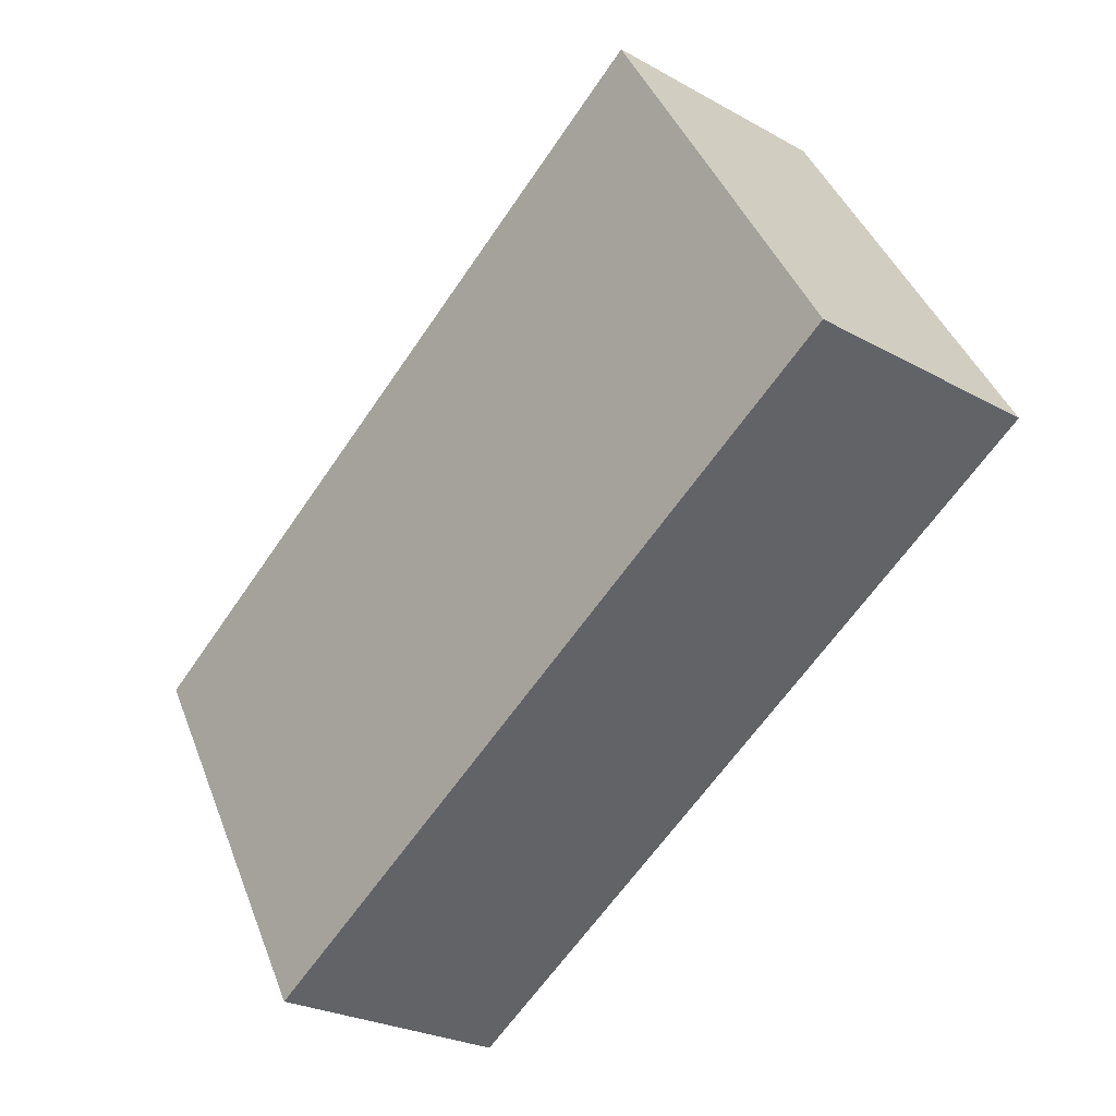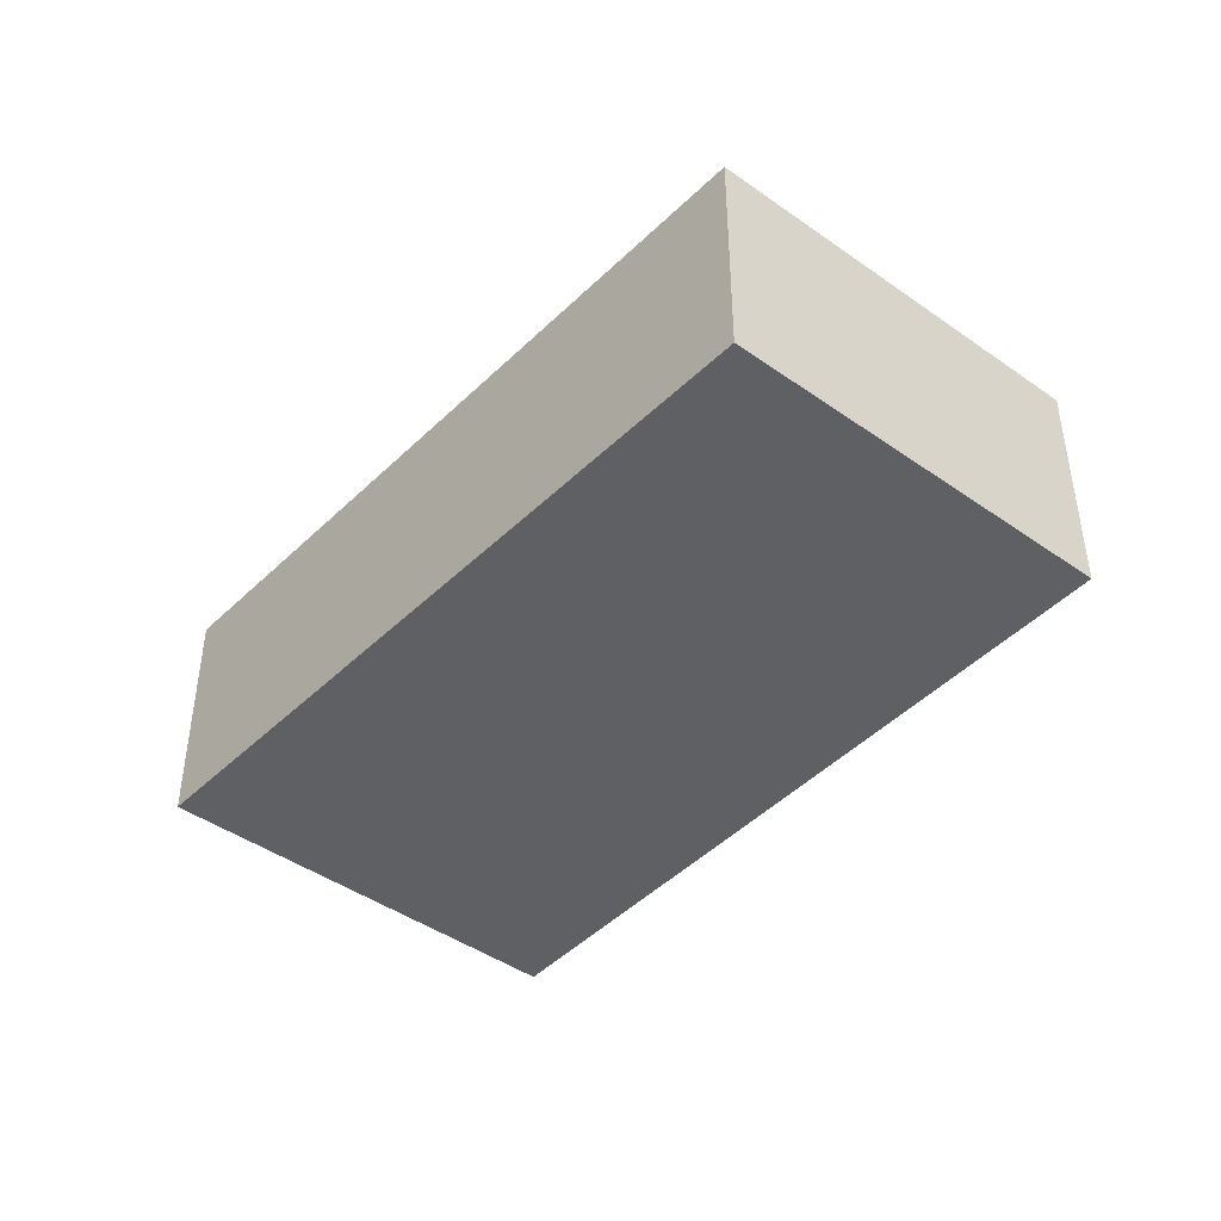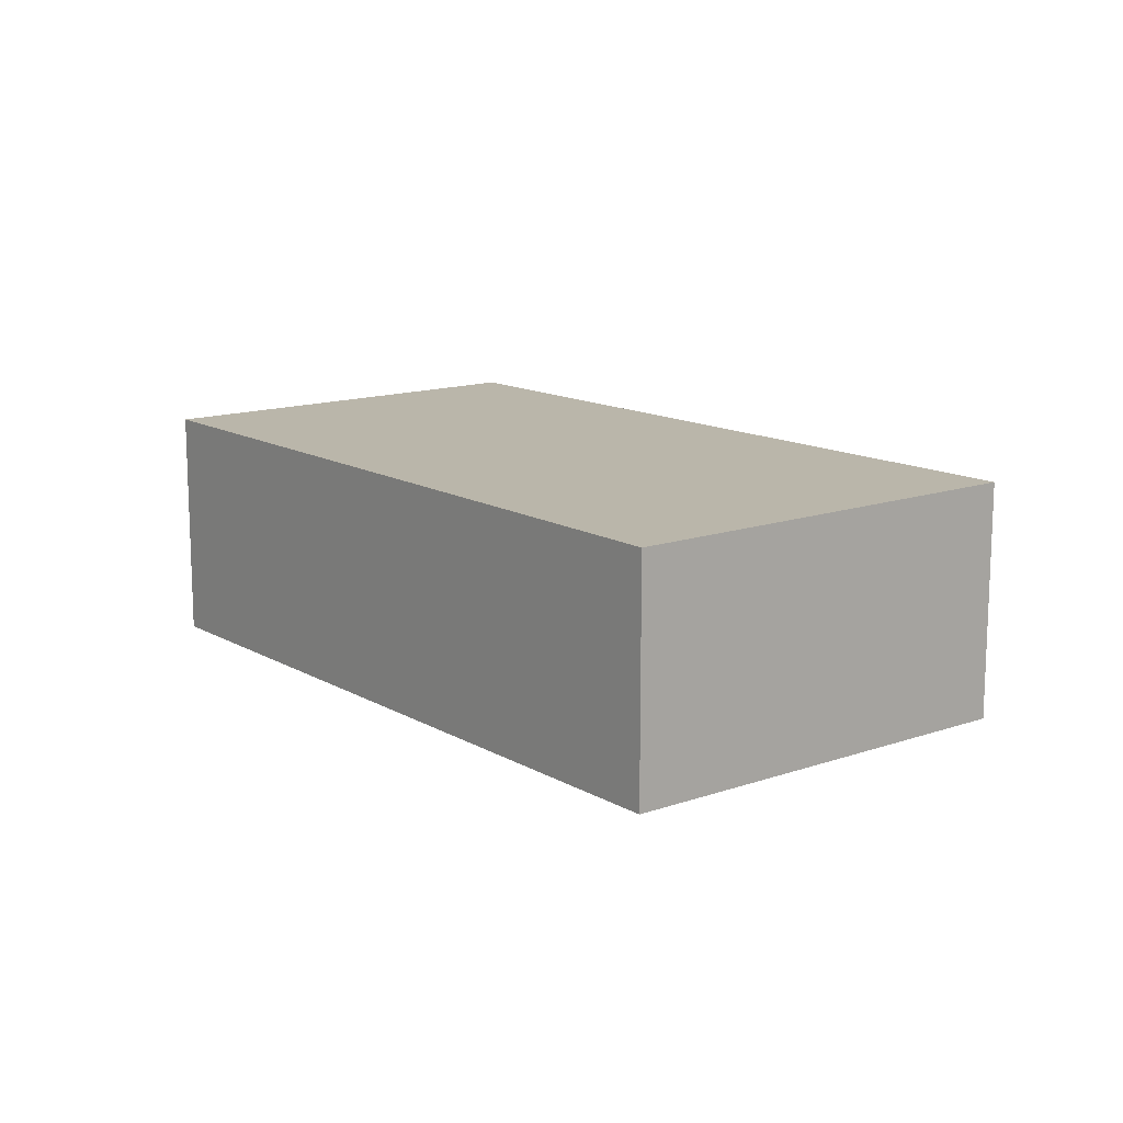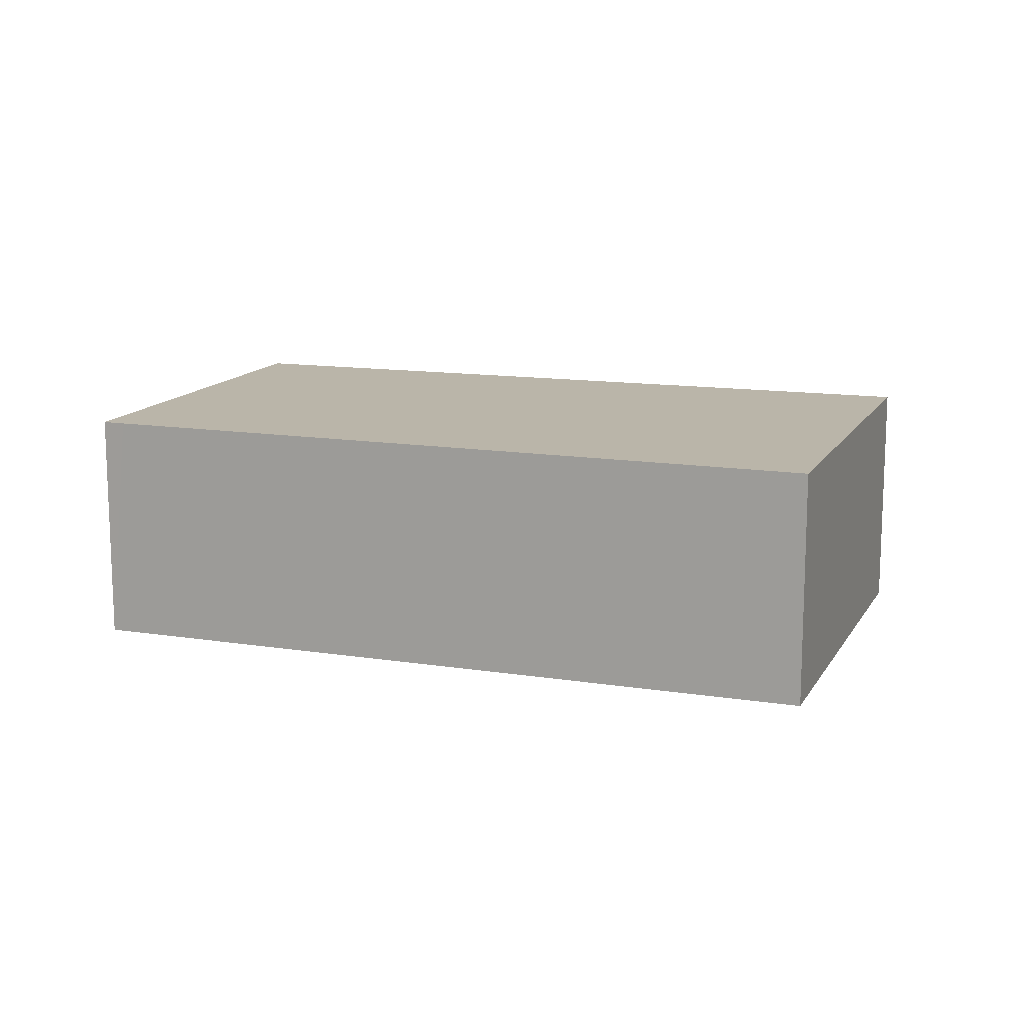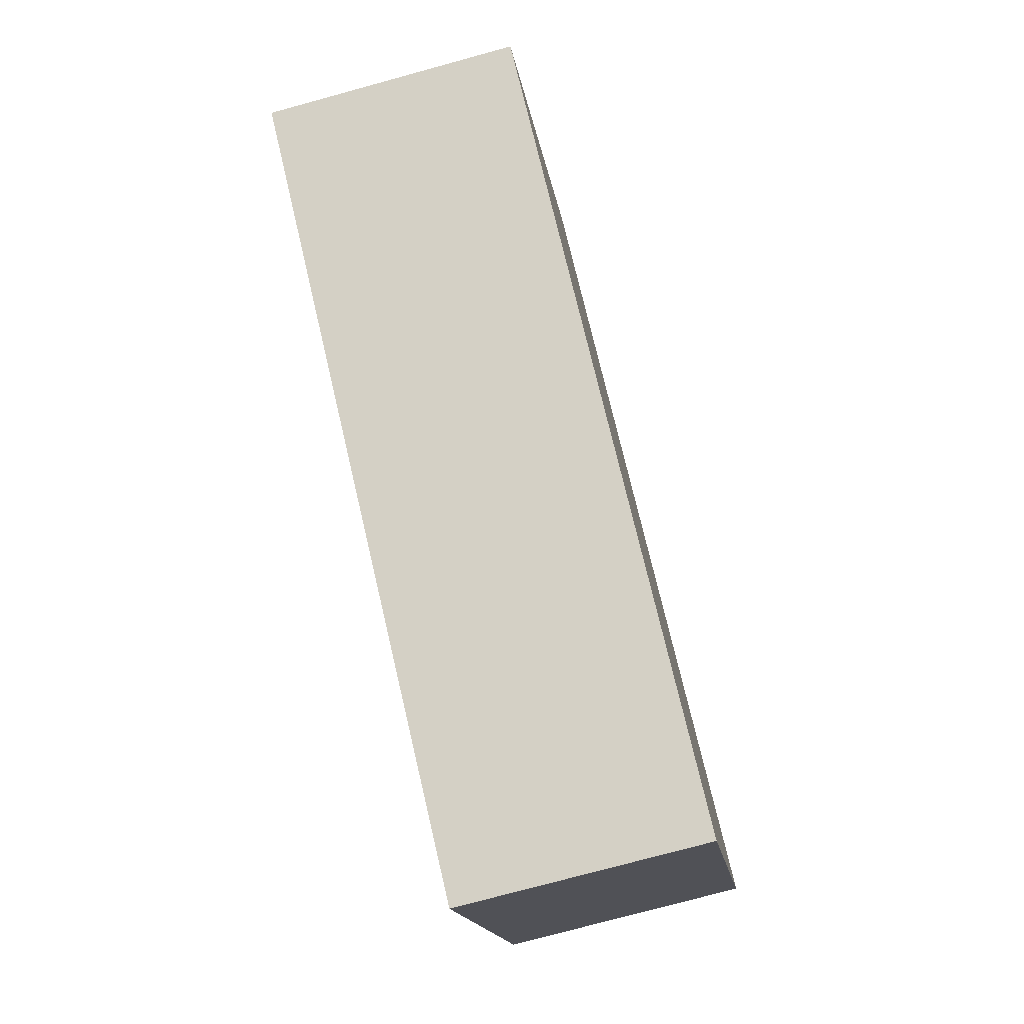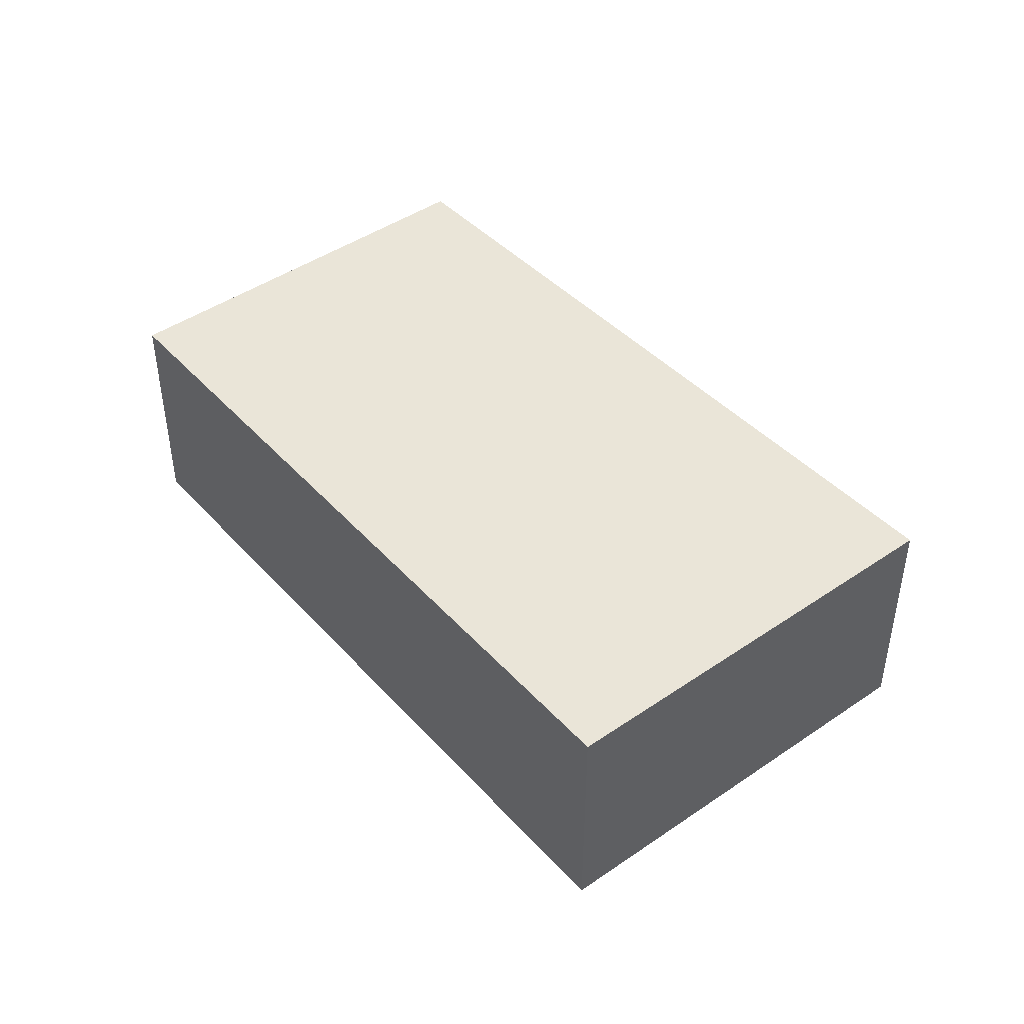
<metadata>
{"format":"obj","ext":"obj","renderer":"f3d","projection":"perspective","resolution":1024,"background":"white","views":[{"elev":-25.6,"azim":-131.8,"up":"+Z"},{"elev":-44.1,"azim":80.6,"up":"+Y"},{"elev":13.8,"azim":-97.6,"up":"+Y"},{"elev":13.6,"azim":-129.6,"up":"+Y"},{"elev":-75.5,"azim":-74.7,"up":"+Z"},{"elev":45.1,"azim":-98.2,"up":"+Y"}]}
</metadata>
<code>
v  1.917 2.05 3.282
v  5.608 2.05 -3.343
v  0 2.05 1.255e-16
v  7.443 2.05 -0.22
v  5.777 2.05 -3.444
v  7.594 2.05 -0.316
v  7.594 1.935e-17 -0.316
v  5.777 2.109e-16 -3.444
v  0 0 0
v  5.608 2.047e-16 -3.343
v  1.917 -2.01e-16 3.282
v  7.443 1.347e-17 -0.22
g defaultobject
f 1 2 3
f 2 1 4
f 2 4 5
f 5 4 6
f 7 5 6
f 5 7 8
f 8 2 5
f 2 8 3
f 3 8 9
f 9 8 10
f 9 1 3
f 1 9 11
f 4 7 6
f 7 4 1
f 7 1 12
f 12 1 11
f 7 10 8
f 10 7 12
f 10 12 9
f 9 12 11

</code>
